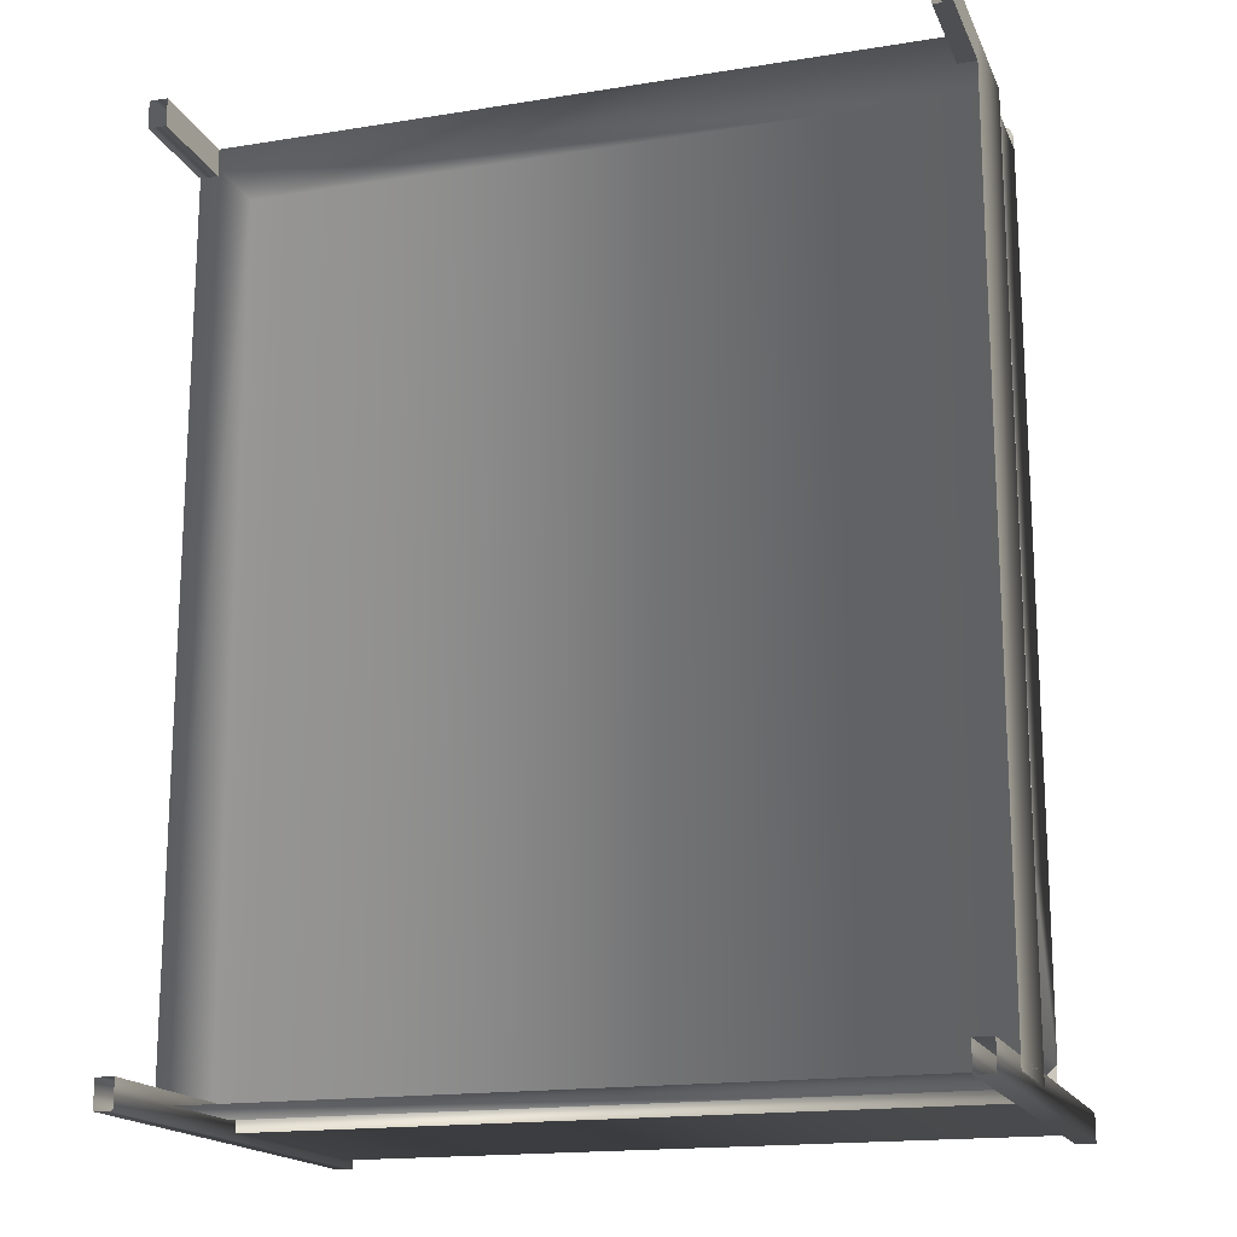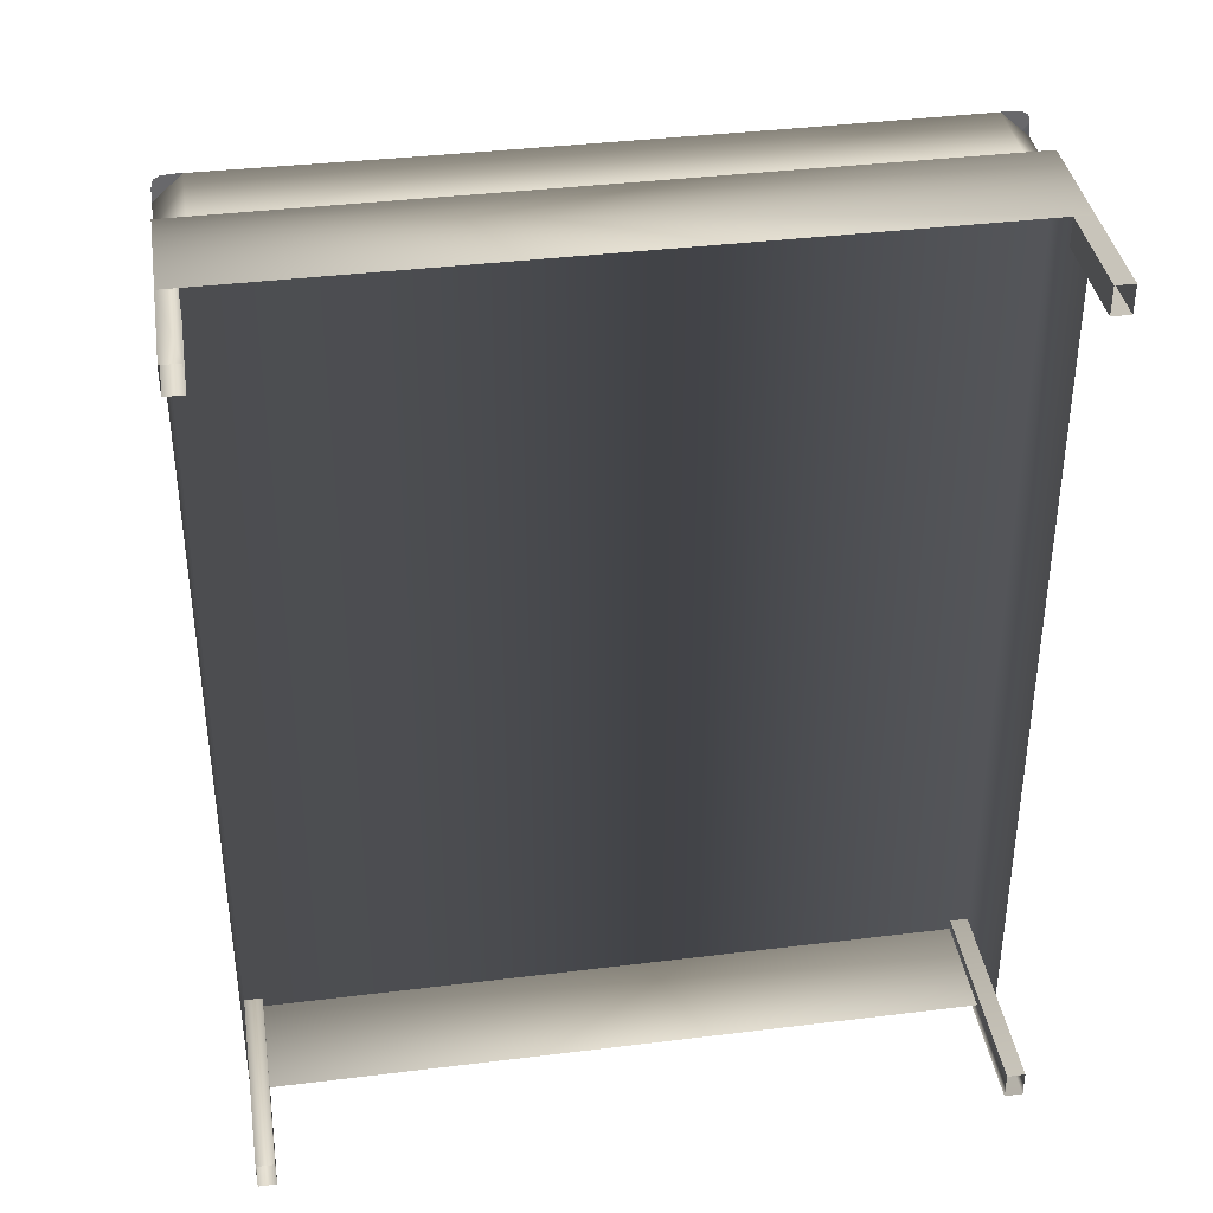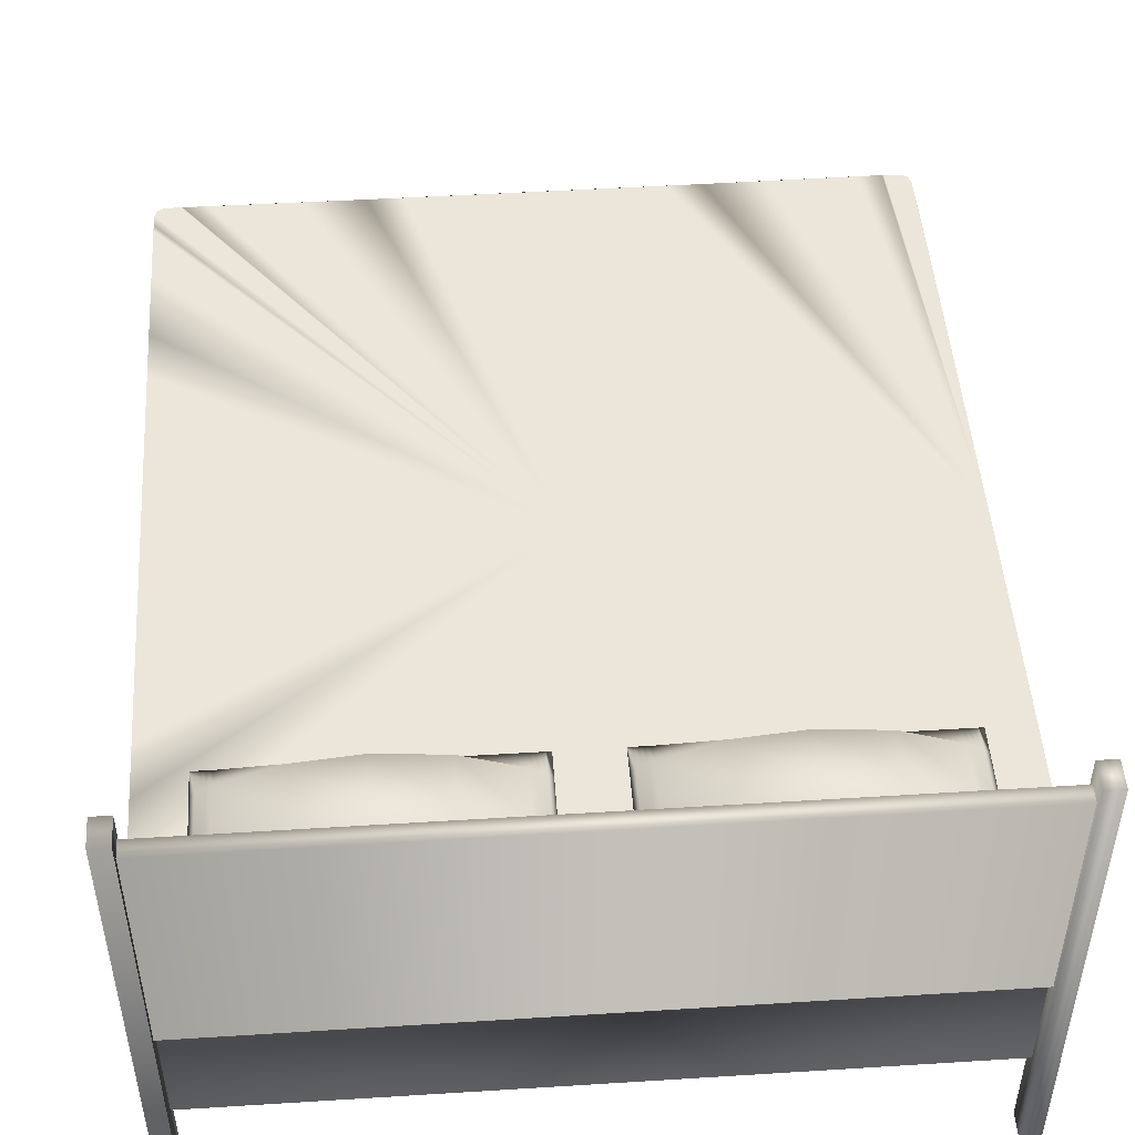
<metadata>
{"format":"obj","ext":"obj","renderer":"f3d","projection":"perspective","resolution":1024,"background":"white","views":[{"elev":-17.1,"azim":17.9,"up":"+Z"},{"elev":37.9,"azim":-8.9,"up":"+Z"},{"elev":48.5,"azim":176.0,"up":"+Y"}]}
</metadata>
<code>
v 0.7979 0.1361 0.975
v 0.7979 0.2492 0.975
v 0.7979 0.1361 0.04192
v 0.7979 0.2492 0.04192
v 0.0266 0.2492 0.04192
v 0.0266 0.2492 0.975
v 0.0266 0.1361 0.04192
v 0.0266 0.1361 0.975
v 0.04559 0.025 0.975
v 0.04559 0.1361 0.975
v 0.04559 0.025 0.9462
v 0.04559 0.1361 0.9462
v 0.0266 0.1361 0.9462
v 0.0266 0.025 0.9462
v 0.0266 0.025 0.975
v 0.04559 0.025 0.05385
v 0.04559 0.5368 0.05385
v 0.04559 0.025 0.025
v 0.04559 0.5368 0.025
v 0.0266 0.5368 0.025
v 0.0266 0.5368 0.05385
v 0.0266 0.025 0.025
v 0.0266 0.025 0.05385
v 0.7979 0.025 0.975
v 0.7979 0.025 0.9462
v 0.7979 0.1361 0.9462
v 0.7789 0.1361 0.9462
v 0.7789 0.1361 0.975
v 0.7789 0.025 0.9462
v 0.7789 0.025 0.975
v 0.7979 0.025 0.05385
v 0.7979 0.5368 0.05385
v 0.7979 0.025 0.025
v 0.7979 0.5368 0.025
v 0.7789 0.5368 0.025
v 0.7789 0.5368 0.05385
v 0.7789 0.025 0.025
v 0.7789 0.025 0.05385
v 0.7874 0.2624 0.04862
v 0.7874 0.5138 0.04862
v 0.7874 0.2624 0.03132
v 0.7874 0.5138 0.03132
v 0.03648 0.5138 0.03132
v 0.03648 0.5138 0.04862
v 0.03648 0.2624 0.03132
v 0.03648 0.2624 0.04862
v 0.7977 0.3246 0.07079
v 0.7977 0.2492 0.07079
v 0.769 0.3246 0.04491
v 0.769 0.2492 0.04491
v 0.5836 0.3246 0.04589
v 0.5836 0.2492 0.04589
v 0.2404 0.3246 0.04589
v 0.2404 0.2492 0.04589
v 0.05504 0.3246 0.04491
v 0.05504 0.2492 0.04491
v 0.02632 0.3246 0.07079
v 0.02632 0.2492 0.07079
v 0.02521 0.3246 0.2781
v 0.02521 0.2492 0.2781
v 0.02521 0.3246 0.7416
v 0.02521 0.2492 0.7416
v 0.02632 0.3246 0.9489
v 0.02632 0.2492 0.9489
v 0.05504 0.3246 0.9748
v 0.05504 0.2492 0.9748
v 0.2404 0.3246 0.9738
v 0.2404 0.2492 0.9738
v 0.5836 0.3246 0.9738
v 0.5836 0.2492 0.9738
v 0.769 0.3246 0.9748
v 0.769 0.2492 0.9748
v 0.7977 0.3246 0.9489
v 0.7977 0.2492 0.9489
v 0.7979 0.3246 0.7906
v 0.7979 0.2492 0.7906
v 0.7979 0.3246 0.2291
v 0.7979 0.2492 0.2291
v 0.4425 0.3416 0.07133
v 0.4477 0.3416 0.07133
v 0.4425 0.3416 0.09792
v 0.4475 0.3382 0.09803
v 0.4528 0.3416 0.07133
v 0.4526 0.3349 0.09814
v 0.4425 0.3416 0.1564
v 0.4474 0.337 0.1566
v 0.4526 0.3326 0.1567
v 0.4581 0.3416 0.07133
v 0.458 0.3317 0.09824
v 0.4634 0.3416 0.07133
v 0.4634 0.3286 0.09833
v 0.4579 0.3283 0.1568
v 0.4634 0.3242 0.1569
v 0.4425 0.3416 0.2149
v 0.4475 0.3382 0.215
v 0.4526 0.3349 0.2151
v 0.4425 0.3416 0.2415
v 0.4477 0.3416 0.2415
v 0.4528 0.3416 0.2415
v 0.458 0.3317 0.2152
v 0.4634 0.3286 0.2153
v 0.4581 0.3416 0.2415
v 0.4634 0.3416 0.2415
v 0.5242 0.3416 0.07133
v 0.5247 0.3069 0.09901
v 0.5947 0.3416 0.07133
v 0.5947 0.2996 0.09924
v 0.5248 0.2953 0.1578
v 0.5947 0.2856 0.1581
v 0.6651 0.3416 0.07133
v 0.6647 0.3068 0.09902
v 0.7257 0.3416 0.07133
v 0.7257 0.3286 0.09833
v 0.6645 0.2952 0.1578
v 0.7257 0.3242 0.1569
v 0.5247 0.3069 0.2159
v 0.5947 0.2996 0.2161
v 0.5242 0.3416 0.2415
v 0.5947 0.3416 0.2415
v 0.6647 0.3068 0.2159
v 0.7257 0.3286 0.2153
v 0.6651 0.3416 0.2415
v 0.7257 0.3416 0.2415
v 0.731 0.3416 0.07133
v 0.7311 0.3317 0.09824
v 0.7361 0.3416 0.07133
v 0.7363 0.3349 0.09814
v 0.7311 0.3283 0.1568
v 0.7364 0.3326 0.1567
v 0.7412 0.3416 0.07133
v 0.7414 0.3382 0.09803
v 0.7464 0.3416 0.07133
v 0.7464 0.3416 0.09792
v 0.7415 0.3371 0.1566
v 0.7464 0.3416 0.1564
v 0.7311 0.3317 0.2152
v 0.7363 0.3349 0.2151
v 0.731 0.3416 0.2415
v 0.7361 0.3416 0.2415
v 0.7414 0.3382 0.215
v 0.7464 0.3416 0.2149
v 0.7412 0.3416 0.2415
v 0.7464 0.3416 0.2415
v 0.4475 0.3452 0.215
v 0.4526 0.3486 0.2151
v 0.4474 0.3464 0.1566
v 0.4526 0.351 0.1567
v 0.458 0.352 0.2152
v 0.4634 0.3551 0.2153
v 0.4579 0.3554 0.1568
v 0.4634 0.3596 0.1569
v 0.4475 0.3452 0.09803
v 0.4526 0.3486 0.09814
v 0.458 0.352 0.09824
v 0.4634 0.3551 0.09833
v 0.5247 0.3776 0.2159
v 0.5947 0.3851 0.2161
v 0.5248 0.3896 0.1578
v 0.5947 0.3996 0.1581
v 0.6647 0.3777 0.2159
v 0.7257 0.3551 0.2153
v 0.6645 0.3897 0.1578
v 0.7257 0.3596 0.1569
v 0.5247 0.3776 0.09901
v 0.5947 0.3851 0.09924
v 0.6647 0.3777 0.09902
v 0.7257 0.3551 0.09833
v 0.7311 0.352 0.2152
v 0.7363 0.3486 0.2151
v 0.7311 0.3554 0.1568
v 0.7364 0.351 0.1567
v 0.7414 0.3452 0.215
v 0.7415 0.3464 0.1566
v 0.7311 0.352 0.09824
v 0.7363 0.3486 0.09814
v 0.7414 0.3452 0.09803
v 0.07553 0.3416 0.07133
v 0.08074 0.3416 0.07133
v 0.07553 0.3416 0.09792
v 0.08056 0.3382 0.09803
v 0.08592 0.3416 0.07133
v 0.08571 0.3349 0.09814
v 0.07553 0.3416 0.1564
v 0.08049 0.337 0.1566
v 0.08565 0.3326 0.1567
v 0.09115 0.3416 0.07133
v 0.09103 0.3317 0.09824
v 0.09652 0.3416 0.07133
v 0.09652 0.3286 0.09833
v 0.09099 0.3283 0.1568
v 0.09652 0.3242 0.1569
v 0.07553 0.3416 0.2149
v 0.08056 0.3382 0.215
v 0.08571 0.3349 0.2151
v 0.07553 0.3416 0.2415
v 0.08074 0.3416 0.2415
v 0.08592 0.3416 0.2415
v 0.09103 0.3317 0.2152
v 0.09652 0.3286 0.2153
v 0.09115 0.3416 0.2415
v 0.09652 0.3416 0.2415
v 0.1573 0.3416 0.07133
v 0.1577 0.3069 0.09901
v 0.2278 0.3416 0.07133
v 0.2278 0.2996 0.09924
v 0.1579 0.2953 0.1578
v 0.2278 0.2856 0.1581
v 0.2982 0.3416 0.07133
v 0.2978 0.3068 0.09902
v 0.3587 0.3416 0.07133
v 0.3587 0.3286 0.09833
v 0.2976 0.2952 0.1578
v 0.3587 0.3242 0.1569
v 0.1577 0.3069 0.2159
v 0.2278 0.2996 0.2161
v 0.1573 0.3416 0.2415
v 0.2278 0.3416 0.2415
v 0.2978 0.3068 0.2159
v 0.3587 0.3286 0.2153
v 0.2982 0.3416 0.2415
v 0.3587 0.3416 0.2415
v 0.364 0.3416 0.07133
v 0.3642 0.3317 0.09824
v 0.3692 0.3416 0.07133
v 0.3694 0.3349 0.09814
v 0.3642 0.3283 0.1568
v 0.3695 0.3326 0.1567
v 0.3743 0.3416 0.07133
v 0.3745 0.3382 0.09803
v 0.3794 0.3416 0.07133
v 0.3794 0.3416 0.09792
v 0.3745 0.3371 0.1566
v 0.3794 0.3416 0.1564
v 0.3642 0.3317 0.2152
v 0.3694 0.3349 0.2151
v 0.364 0.3416 0.2415
v 0.3692 0.3416 0.2415
v 0.3745 0.3382 0.215
v 0.3794 0.3416 0.2149
v 0.3743 0.3416 0.2415
v 0.3794 0.3416 0.2415
v 0.08054 0.3452 0.215
v 0.0857 0.3486 0.2151
v 0.08048 0.3464 0.1566
v 0.08563 0.351 0.1567
v 0.09102 0.352 0.2152
v 0.09652 0.3551 0.2153
v 0.09098 0.3554 0.1568
v 0.09652 0.3596 0.1569
v 0.08054 0.3452 0.09803
v 0.0857 0.3486 0.09814
v 0.09102 0.352 0.09824
v 0.09652 0.3551 0.09833
v 0.1578 0.3776 0.2159
v 0.2278 0.3851 0.2161
v 0.1579 0.3896 0.1578
v 0.2278 0.3996 0.1581
v 0.2977 0.3777 0.2159
v 0.3587 0.3551 0.2153
v 0.2976 0.3897 0.1578
v 0.3587 0.3596 0.1569
v 0.1578 0.3776 0.09901
v 0.2278 0.3851 0.09924
v 0.2977 0.3777 0.09902
v 0.3587 0.3551 0.09833
v 0.3642 0.352 0.2152
v 0.3694 0.3486 0.2151
v 0.3642 0.3554 0.1568
v 0.3695 0.351 0.1567
v 0.3745 0.3452 0.215
v 0.3746 0.3464 0.1566
v 0.3642 0.352 0.09824
v 0.3694 0.3486 0.09814
v 0.3745 0.3452 0.09803
v 0.7979 0.3246 0.5098
v 0.4115 0.3246 0.5098
v 0.7979 0.3246 0.5879
v 0.7979 0.3246 0.6627
v 0.7979 0.3246 0.7314
v 0.7979 0.3246 0.8745
v 0.7978 0.3246 0.9206
v 0.7978 0.3246 0.9413
v 0.7972 0.3246 0.963
v 0.7948 0.3246 0.9708
v 0.7883 0.3246 0.9741
v 0.7759 0.3246 0.9748
v 0.7743 0.3246 0.9748
v 0.7726 0.3246 0.9748
v 0.7708 0.3246 0.9748
v 0.7421 0.3246 0.9745
v 0.7031 0.3246 0.9743
v 0.6508 0.3246 0.974
v 0.5443 0.3246 0.9737
v 0.5019 0.3246 0.9736
v 0.4574 0.3246 0.9736
v 0.412 0.3246 0.9736
v 0.4115 0.3246 0.9736
v 0.7979 0.3246 0.4318
v 0.7979 0.3246 0.3569
v 0.7979 0.3246 0.2883
v 0.7979 0.3246 0.1452
v 0.7978 0.3246 0.09908
v 0.7978 0.3246 0.07841
v 0.7977 0.3246 0.07079
v 0.7972 0.3246 0.05669
v 0.7948 0.3246 0.0489
v 0.7883 0.3246 0.04557
v 0.7759 0.3246 0.04487
v 0.7743 0.3246 0.04487
v 0.7726 0.3246 0.04488
v 0.7708 0.3246 0.04489
v 0.769 0.3246 0.04491
v 0.7421 0.3246 0.04513
v 0.7031 0.3246 0.0454
v 0.6508 0.3246 0.04566
v 0.5836 0.3246 0.04589
v 0.5443 0.3246 0.04596
v 0.5019 0.3246 0.04602
v 0.4574 0.3246 0.04606
v 0.412 0.3246 0.04607
v 0.4115 0.3246 0.04607
v 0.3666 0.3246 0.9736
v 0.025 0.3246 0.5098
v 0.3222 0.3246 0.9736
v 0.2798 0.3246 0.9737
v 0.1732 0.3246 0.974
v 0.1209 0.3246 0.9743
v 0.08194 0.3246 0.9745
v 0.0532 0.3246 0.9748
v 0.05145 0.3246 0.9748
v 0.04977 0.3246 0.9748
v 0.04816 0.3246 0.9748
v 0.03569 0.3246 0.9741
v 0.02925 0.3246 0.9708
v 0.02681 0.3246 0.963
v 0.02607 0.3246 0.9236
v 0.02577 0.3246 0.8838
v 0.02546 0.3246 0.8247
v 0.02512 0.3246 0.6899
v 0.02505 0.3246 0.6329
v 0.02501 0.3246 0.5723
v 0.3666 0.3246 0.04606
v 0.3222 0.3246 0.04602
v 0.2798 0.3246 0.04596
v 0.2404 0.3246 0.04589
v 0.1732 0.3246 0.04566
v 0.1209 0.3246 0.0454
v 0.08194 0.3246 0.04513
v 0.05504 0.3246 0.04491
v 0.0532 0.3246 0.04489
v 0.05145 0.3246 0.04488
v 0.04977 0.3246 0.04487
v 0.04816 0.3246 0.04487
v 0.03569 0.3246 0.04557
v 0.02925 0.3246 0.0489
v 0.02681 0.3246 0.05669
v 0.02632 0.3246 0.07079
v 0.02607 0.3246 0.09608
v 0.02577 0.3246 0.1359
v 0.02546 0.3246 0.195
v 0.02512 0.3246 0.3297
v 0.02505 0.3246 0.3868
v 0.02501 0.3246 0.4474
f 1 2 3
f 3 2 4
f 5 6 7
f 7 6 8
f 5 3 7
f 4 3 5
f 2 1 6
f 6 1 8
f 6 5 2
f 2 5 4
f 9 10 11
f 11 10 12
f 13 8 14
f 14 8 15
f 13 11 14
f 12 11 13
f 10 9 8
f 8 9 15
f 16 17 18
f 18 17 19
f 20 21 22
f 22 21 23
f 22 18 20
f 20 18 19
f 17 16 21
f 21 16 23
f 21 20 17
f 17 20 19
f 24 1 25
f 25 1 26
f 29 28 27
f 30 28 29
f 27 25 29
f 26 25 27
f 1 24 28
f 28 24 30
f 31 32 33
f 33 32 34
f 37 36 35
f 38 36 37
f 37 33 35
f 35 33 34
f 32 31 36
f 36 31 38
f 36 35 32
f 32 35 34
f 39 40 41
f 41 40 42
f 43 44 45
f 45 44 46
f 45 41 43
f 43 41 42
f 40 39 44
f 44 39 46
f 44 43 40
f 40 43 42
f 39 45 41
f 46 45 39
f 47 48 49
f 49 48 50
f 49 50 51
f 51 50 52
f 51 52 53
f 53 52 54
f 53 54 55
f 55 54 56
f 55 56 57
f 57 56 58
f 57 58 59
f 59 58 60
f 59 60 61
f 61 60 62
f 61 62 63
f 63 62 64
f 63 64 65
f 65 64 66
f 65 66 67
f 67 66 68
f 67 68 69
f 69 68 70
f 69 70 71
f 71 70 72
f 71 72 73
f 73 72 74
f 73 74 75
f 75 74 76
f 75 76 77
f 77 76 78
f 77 78 47
f 47 78 48
f 79 80 81
f 81 80 82
f 80 83 82
f 82 83 84
f 81 82 85
f 85 82 86
f 82 84 86
f 86 84 87
f 83 88 84
f 84 88 89
f 88 90 89
f 89 90 91
f 84 89 87
f 87 89 92
f 89 91 92
f 92 91 93
f 85 86 94
f 94 86 95
f 86 87 95
f 95 87 96
f 94 95 97
f 97 95 98
f 95 96 98
f 98 96 99
f 87 92 96
f 96 92 100
f 92 93 100
f 100 93 101
f 96 100 99
f 99 100 102
f 100 101 102
f 102 101 103
f 90 104 91
f 91 104 105
f 104 106 105
f 105 106 107
f 91 105 93
f 93 105 108
f 105 107 108
f 108 107 109
f 106 110 107
f 107 110 111
f 110 112 111
f 111 112 113
f 107 111 109
f 109 111 114
f 111 113 114
f 114 113 115
f 93 108 101
f 101 108 116
f 108 109 116
f 116 109 117
f 101 116 103
f 103 116 118
f 116 117 118
f 118 117 119
f 109 114 117
f 117 114 120
f 114 115 120
f 120 115 121
f 117 120 119
f 119 120 122
f 120 121 122
f 122 121 123
f 112 124 113
f 113 124 125
f 124 126 125
f 125 126 127
f 113 125 115
f 115 125 128
f 125 127 128
f 128 127 129
f 126 130 127
f 127 130 131
f 130 132 131
f 131 132 133
f 127 131 129
f 129 131 134
f 131 133 134
f 134 133 135
f 115 128 121
f 121 128 136
f 128 129 136
f 136 129 137
f 121 136 123
f 123 136 138
f 136 137 138
f 138 137 139
f 129 134 137
f 137 134 140
f 134 135 140
f 140 135 141
f 137 140 139
f 139 140 142
f 140 141 142
f 142 141 143
f 97 98 94
f 94 98 144
f 98 99 144
f 144 99 145
f 94 144 85
f 85 144 146
f 144 145 146
f 146 145 147
f 99 102 145
f 145 102 148
f 102 103 148
f 148 103 149
f 145 148 147
f 147 148 150
f 148 149 150
f 150 149 151
f 85 146 81
f 81 146 152
f 146 147 152
f 152 147 153
f 81 152 79
f 79 152 80
f 152 153 80
f 80 153 83
f 147 150 153
f 153 150 154
f 150 151 154
f 154 151 155
f 153 154 83
f 83 154 88
f 154 155 88
f 88 155 90
f 103 118 149
f 149 118 156
f 118 119 156
f 156 119 157
f 149 156 151
f 151 156 158
f 156 157 158
f 158 157 159
f 119 122 157
f 157 122 160
f 122 123 160
f 160 123 161
f 157 160 159
f 159 160 162
f 160 161 162
f 162 161 163
f 151 158 155
f 155 158 164
f 158 159 164
f 164 159 165
f 155 164 90
f 90 164 104
f 164 165 104
f 104 165 106
f 159 162 165
f 165 162 166
f 162 163 166
f 166 163 167
f 165 166 106
f 106 166 110
f 166 167 110
f 110 167 112
f 123 138 161
f 161 138 168
f 138 139 168
f 168 139 169
f 161 168 163
f 163 168 170
f 168 169 170
f 170 169 171
f 139 142 169
f 169 142 172
f 142 143 172
f 172 143 141
f 169 172 171
f 171 172 173
f 172 141 173
f 173 141 135
f 163 170 167
f 167 170 174
f 170 171 174
f 174 171 175
f 167 174 112
f 112 174 124
f 174 175 124
f 124 175 126
f 171 173 175
f 175 173 176
f 173 135 176
f 176 135 133
f 175 176 126
f 126 176 130
f 176 133 130
f 130 133 132
f 177 178 179
f 179 178 180
f 178 181 180
f 180 181 182
f 179 180 183
f 183 180 184
f 180 182 184
f 184 182 185
f 181 186 182
f 182 186 187
f 186 188 187
f 187 188 189
f 182 187 185
f 185 187 190
f 187 189 190
f 190 189 191
f 183 184 192
f 192 184 193
f 184 185 193
f 193 185 194
f 192 193 195
f 195 193 196
f 193 194 196
f 196 194 197
f 185 190 194
f 194 190 198
f 190 191 198
f 198 191 199
f 194 198 197
f 197 198 200
f 198 199 200
f 200 199 201
f 188 202 189
f 189 202 203
f 202 204 203
f 203 204 205
f 189 203 191
f 191 203 206
f 203 205 206
f 206 205 207
f 204 208 205
f 205 208 209
f 208 210 209
f 209 210 211
f 205 209 207
f 207 209 212
f 209 211 212
f 212 211 213
f 191 206 199
f 199 206 214
f 206 207 214
f 214 207 215
f 199 214 201
f 201 214 216
f 214 215 216
f 216 215 217
f 207 212 215
f 215 212 218
f 212 213 218
f 218 213 219
f 215 218 217
f 217 218 220
f 218 219 220
f 220 219 221
f 210 222 211
f 211 222 223
f 222 224 223
f 223 224 225
f 211 223 213
f 213 223 226
f 223 225 226
f 226 225 227
f 224 228 225
f 225 228 229
f 228 230 229
f 229 230 231
f 225 229 227
f 227 229 232
f 229 231 232
f 232 231 233
f 213 226 219
f 219 226 234
f 226 227 234
f 234 227 235
f 219 234 221
f 221 234 236
f 234 235 236
f 236 235 237
f 227 232 235
f 235 232 238
f 232 233 238
f 238 233 239
f 235 238 237
f 237 238 240
f 238 239 240
f 240 239 241
f 195 196 192
f 192 196 242
f 196 197 242
f 242 197 243
f 192 242 183
f 183 242 244
f 242 243 244
f 244 243 245
f 197 200 243
f 243 200 246
f 200 201 246
f 246 201 247
f 243 246 245
f 245 246 248
f 246 247 248
f 248 247 249
f 183 244 179
f 179 244 250
f 244 245 250
f 250 245 251
f 179 250 177
f 177 250 178
f 250 251 178
f 178 251 181
f 245 248 251
f 251 248 252
f 248 249 252
f 252 249 253
f 251 252 181
f 181 252 186
f 252 253 186
f 186 253 188
f 201 216 247
f 247 216 254
f 216 217 254
f 254 217 255
f 247 254 249
f 249 254 256
f 254 255 256
f 256 255 257
f 217 220 255
f 255 220 258
f 220 221 258
f 258 221 259
f 255 258 257
f 257 258 260
f 258 259 260
f 260 259 261
f 249 256 253
f 253 256 262
f 256 257 262
f 262 257 263
f 253 262 188
f 188 262 202
f 262 263 202
f 202 263 204
f 257 260 263
f 263 260 264
f 260 261 264
f 264 261 265
f 263 264 204
f 204 264 208
f 264 265 208
f 208 265 210
f 221 236 259
f 259 236 266
f 236 237 266
f 266 237 267
f 259 266 261
f 261 266 268
f 266 267 268
f 268 267 269
f 237 240 267
f 267 240 270
f 240 241 270
f 270 241 239
f 267 270 269
f 269 270 271
f 270 239 271
f 271 239 233
f 261 268 265
f 265 268 272
f 268 269 272
f 272 269 273
f 265 272 210
f 210 272 222
f 272 273 222
f 222 273 224
f 269 271 273
f 273 271 274
f 271 233 274
f 274 233 231
f 273 274 224
f 224 274 228
f 274 231 228
f 228 231 230
f 275 276 277
f 277 276 278
f 278 276 279
f 279 276 75
f 75 276 280
f 280 276 281
f 281 276 282
f 282 276 73
f 73 276 283
f 283 276 284
f 284 276 285
f 285 276 286
f 286 276 287
f 287 276 288
f 288 276 289
f 289 276 71
f 71 276 290
f 290 276 291
f 291 276 292
f 292 276 69
f 69 276 293
f 293 276 294
f 294 276 295
f 295 276 296
f 296 276 297
f 275 298 276
f 298 299 276
f 299 300 276
f 300 77 276
f 77 301 276
f 301 302 276
f 302 303 276
f 303 304 276
f 304 305 276
f 305 306 276
f 306 307 276
f 307 308 276
f 308 309 276
f 309 310 276
f 310 311 276
f 311 312 276
f 312 313 276
f 313 314 276
f 314 315 276
f 315 316 276
f 316 317 276
f 317 318 276
f 318 319 276
f 319 320 276
f 320 321 276
f 297 276 322
f 276 323 322
f 322 323 324
f 324 323 325
f 325 323 67
f 67 323 326
f 326 323 327
f 327 323 328
f 328 323 65
f 65 323 329
f 329 323 330
f 330 323 331
f 331 323 332
f 332 323 333
f 333 323 334
f 334 323 335
f 335 323 63
f 63 323 336
f 336 323 337
f 337 323 338
f 338 323 61
f 61 323 339
f 339 323 340
f 340 323 341
f 276 321 323
f 321 342 323
f 342 343 323
f 343 344 323
f 344 345 323
f 345 346 323
f 346 347 323
f 347 348 323
f 348 349 323
f 349 350 323
f 350 351 323
f 351 352 323
f 352 353 323
f 353 354 323
f 354 355 323
f 355 356 323
f 356 357 323
f 357 358 323
f 358 359 323
f 359 360 323
f 360 59 323
f 59 361 323
f 361 362 323
f 362 363 323

</code>
